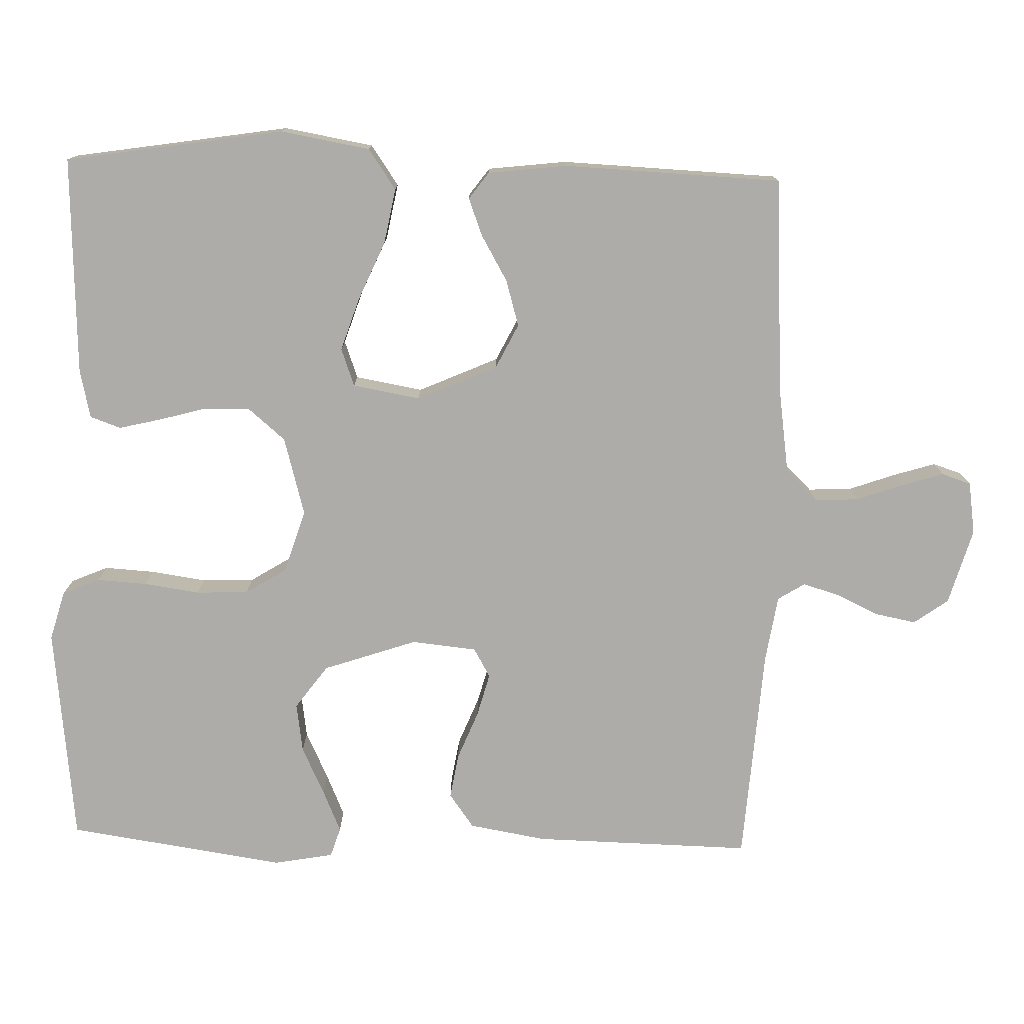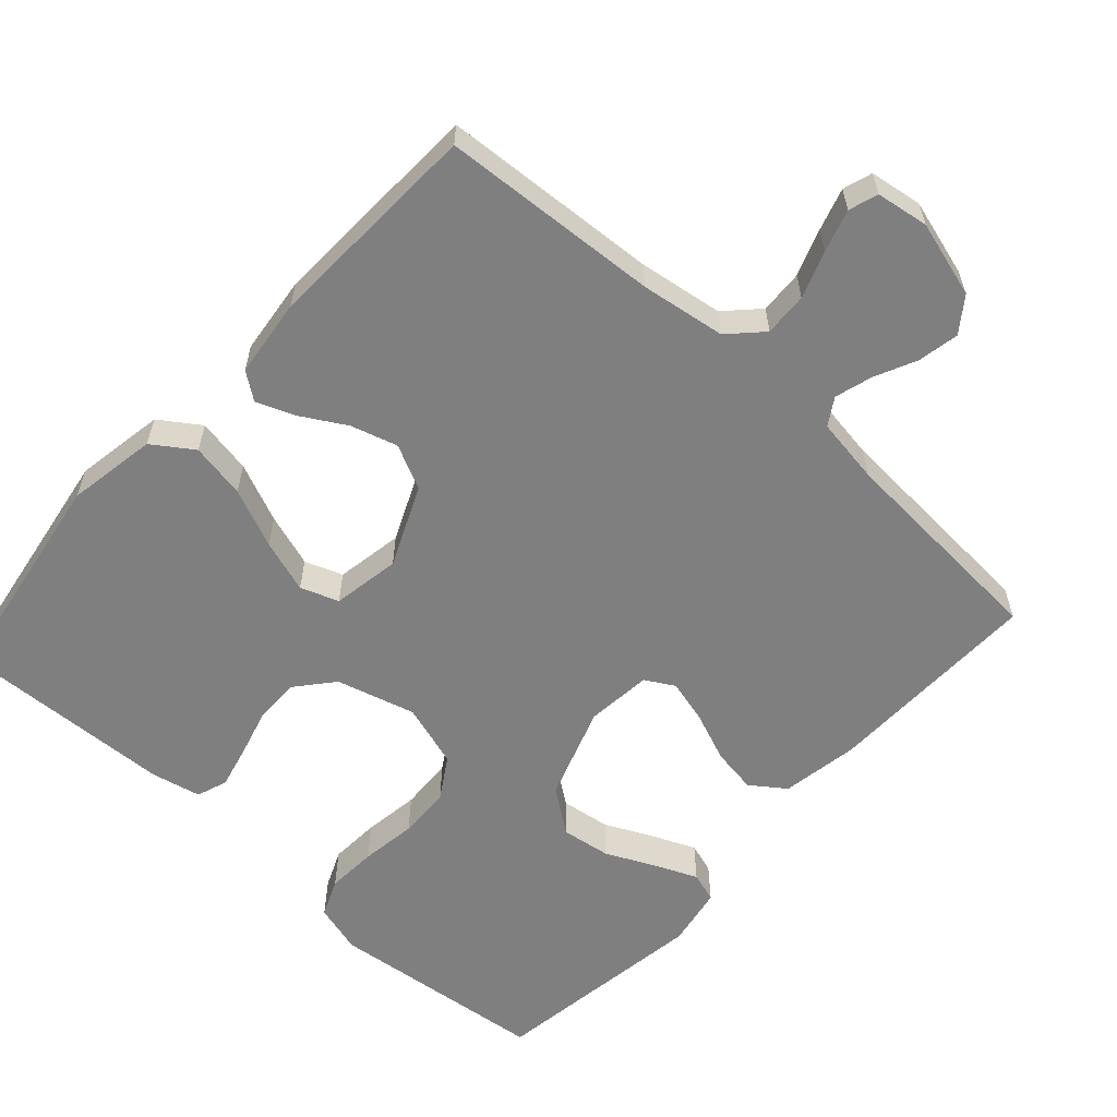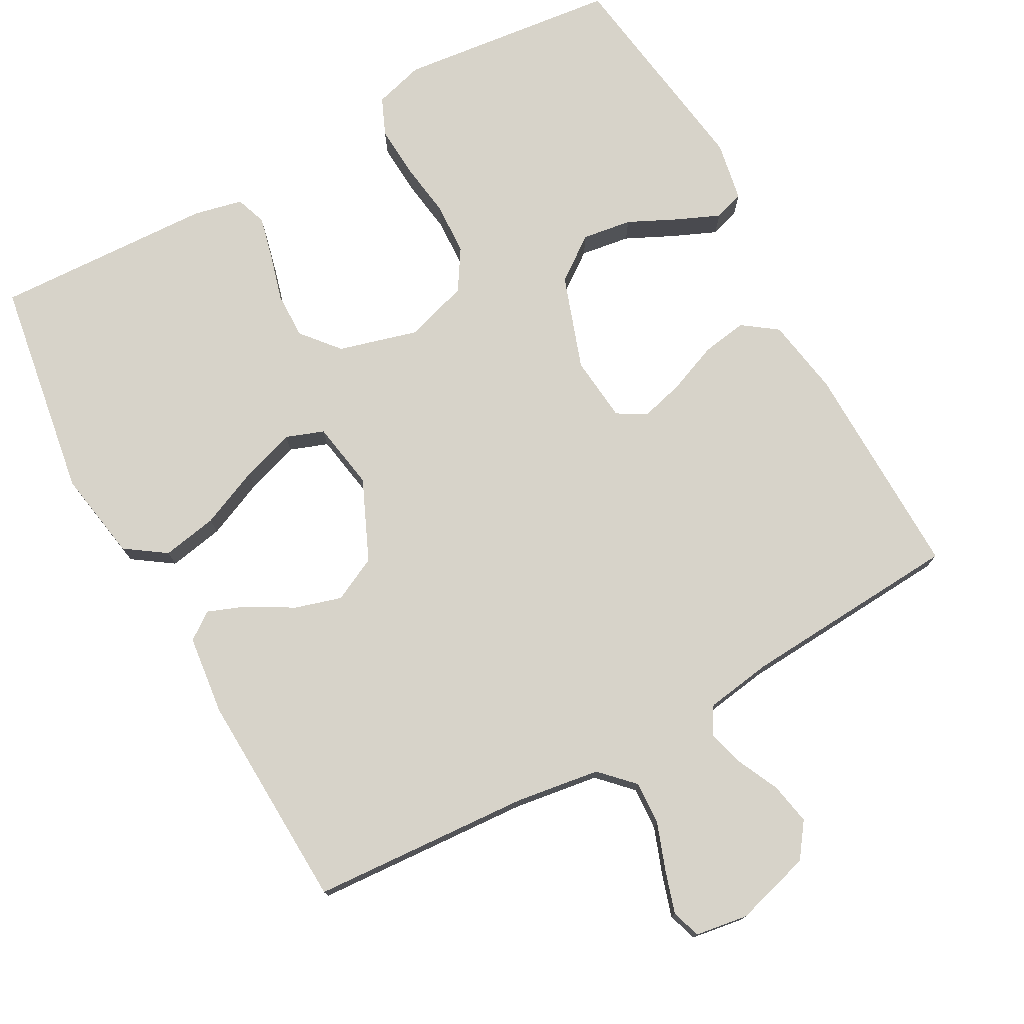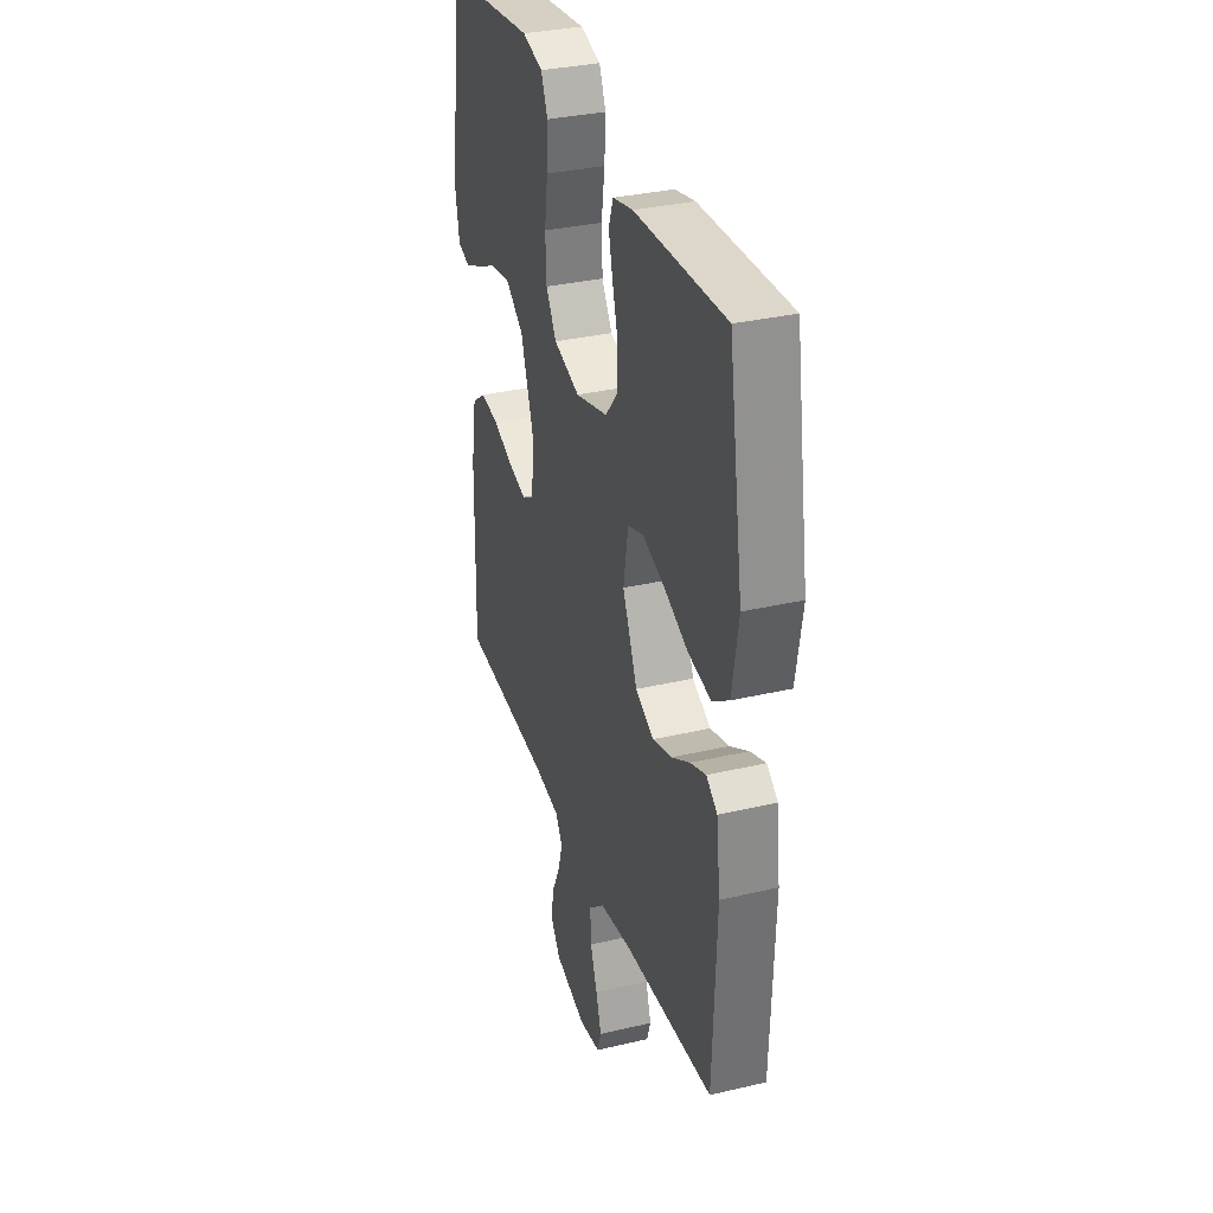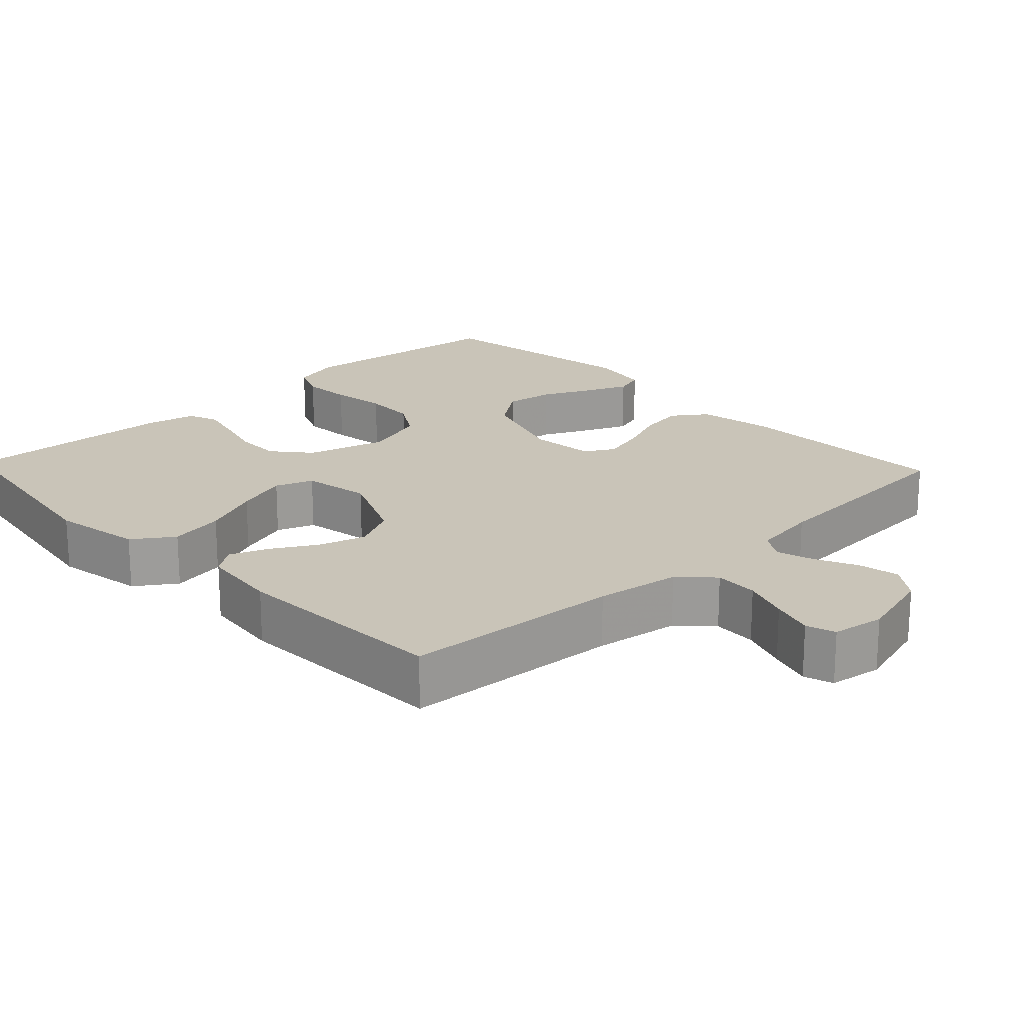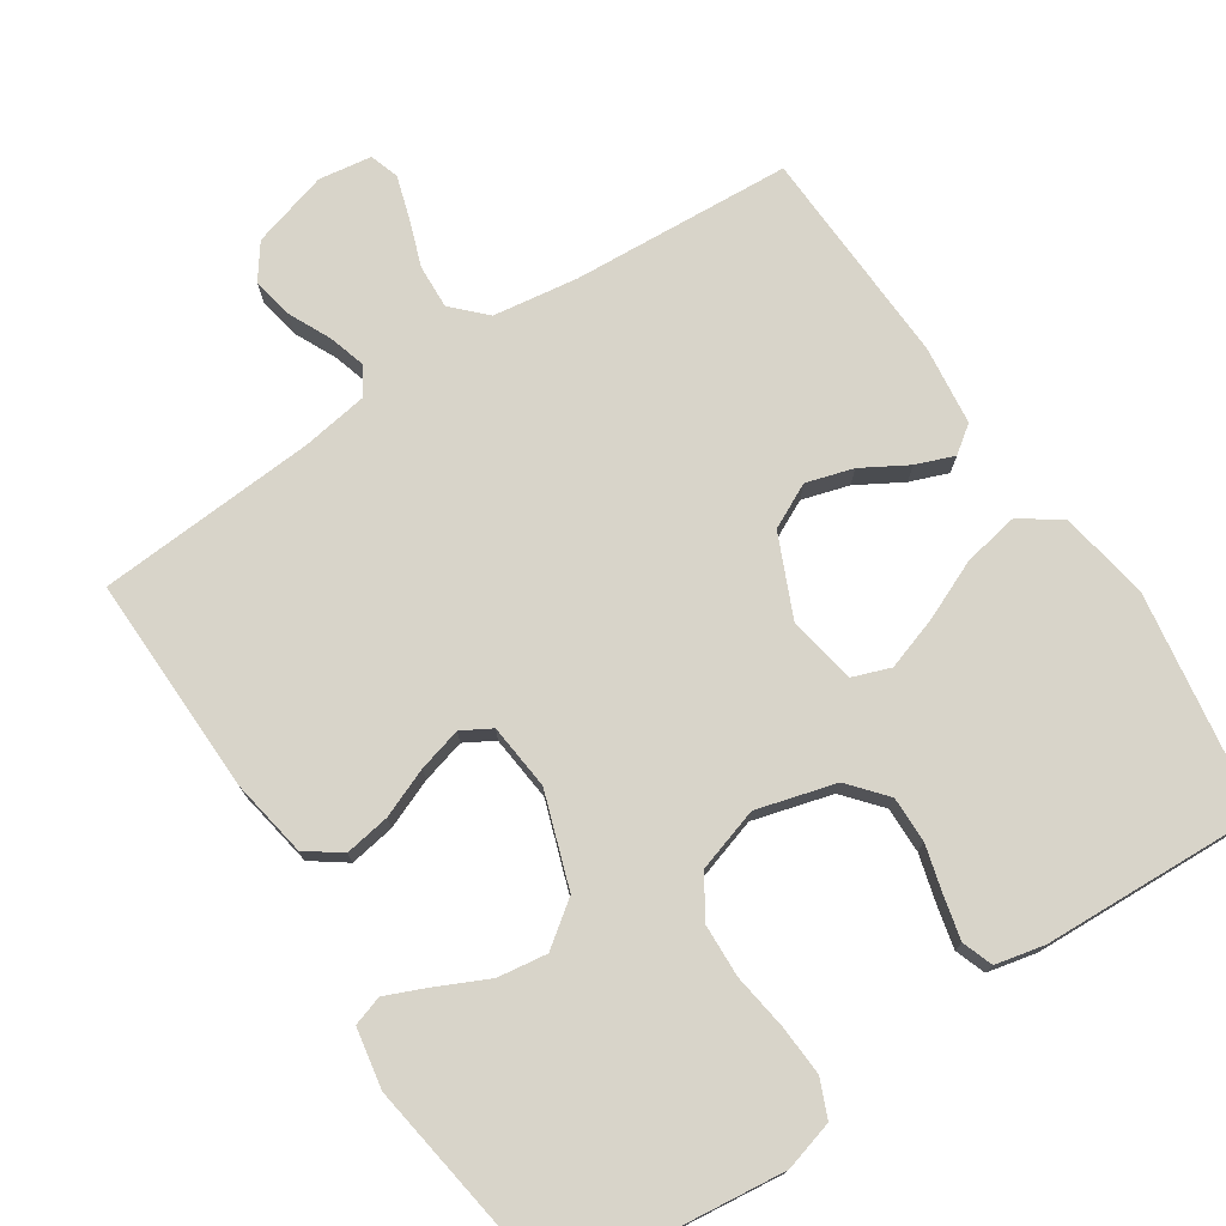
<metadata>
{"format":"obj","ext":"obj","renderer":"f3d","projection":"perspective","resolution":1024,"background":"white","views":[{"elev":-76.8,"azim":88.3,"up":"+Y"},{"elev":-59.8,"azim":137.8,"up":"+Y"},{"elev":76.2,"azim":151.2,"up":"+Y"},{"elev":33.1,"azim":72.1,"up":"+Z"},{"elev":20.2,"azim":136.5,"up":"+Y"},{"elev":75.1,"azim":-33.5,"up":"+Y"}]}
</metadata>
<code>
v 0.5 0.07 0.5
v 0.548 0.07 0.2
v 0.527 0.07 0.077
v 0.472 0.07 0.039
v 0.396 0.07 0.053
v 0.315 0.07 0.088
v 0.242 0.07 0.112
v 0.19 0.07 0.093
v 0.174 0.07 0
v 0.223 0.07 -0.11
v 0.284 0.07 -0.14
v 0.348 0.07 -0.121
v 0.41 0.07 -0.085
v 0.462 0.07 -0.065
v 0.499 0.07 -0.092
v 0.512 0.07 -0.2
v 0.5 0.07 -0.5
v 0.2 0.07 -0.519
v 0.084 0.07 -0.536
v 0.041 0.07 -0.58
v 0.044 0.07 -0.64
v 0.067 0.07 -0.704
v 0.085 0.07 -0.762
v 0.072 0.07 -0.802
v 0 0.07 -0.813
v -0.105 0.07 -0.783
v -0.139 0.07 -0.736
v -0.128 0.07 -0.679
v -0.101 0.07 -0.622
v -0.086 0.07 -0.571
v -0.109 0.07 -0.534
v -0.2 0.07 -0.52
v -0.5 0.07 -0.5
v -0.494 0.07 -0.2
v -0.476 0.07 -0.094
v -0.429 0.07 -0.06
v -0.367 0.07 -0.07
v -0.3 0.07 -0.097
v -0.24 0.07 -0.113
v -0.2 0.07 -0.09
v -0.191 0.07 0
v -0.235 0.07 0.128
v -0.295 0.07 0.172
v -0.363 0.07 0.162
v -0.43 0.07 0.13
v -0.488 0.07 0.105
v -0.529 0.07 0.118
v -0.544 0.07 0.2
v -0.5 0.07 0.5
v -0.2 0.07 0.534
v -0.132 0.07 0.515
v -0.11 0.07 0.464
v -0.114 0.07 0.395
v -0.125 0.07 0.318
v -0.122 0.07 0.246
v -0.087 0.07 0.19
v 0 0.07 0.163
v 0.108 0.07 0.193
v 0.151 0.07 0.244
v 0.15 0.07 0.307
v 0.132 0.07 0.372
v 0.118 0.07 0.43
v 0.133 0.07 0.472
v 0.2 0.07 0.487
v 0.5 0 0.5
v 0.548 0 0.2
v 0.527 0 0.077
v 0.472 0 0.039
v 0.396 0 0.053
v 0.315 0 0.088
v 0.242 0 0.112
v 0.19 0 0.093
v 0.174 0 0
v 0.223 0 -0.11
v 0.284 0 -0.14
v 0.348 0 -0.121
v 0.41 0 -0.085
v 0.462 0 -0.065
v 0.499 0 -0.092
v 0.512 0 -0.2
v 0.5 0 -0.5
v 0.2 0 -0.519
v 0.084 0 -0.536
v 0.041 0 -0.58
v 0.044 0 -0.64
v 0.067 0 -0.704
v 0.085 0 -0.762
v 0.072 0 -0.802
v 0 0 -0.813
v -0.105 0 -0.783
v -0.139 0 -0.736
v -0.128 0 -0.679
v -0.101 0 -0.622
v -0.086 0 -0.571
v -0.109 0 -0.534
v -0.2 0 -0.52
v -0.5 0 -0.5
v -0.494 0 -0.2
v -0.476 0 -0.094
v -0.429 0 -0.06
v -0.367 0 -0.07
v -0.3 0 -0.097
v -0.24 0 -0.113
v -0.2 0 -0.09
v -0.191 0 0
v -0.235 0 0.128
v -0.295 0 0.172
v -0.363 0 0.162
v -0.43 0 0.13
v -0.488 0 0.105
v -0.529 0 0.118
v -0.544 0 0.2
v -0.5 0 0.5
v -0.2 0 0.534
v -0.132 0 0.515
v -0.11 0 0.464
v -0.114 0 0.395
v -0.125 0 0.318
v -0.122 0 0.246
v -0.087 0 0.19
v 0 0 0.163
v 0.108 0 0.193
v 0.151 0 0.244
v 0.15 0 0.307
v 0.132 0 0.372
v 0.118 0 0.43
v 0.133 0 0.472
v 0.2 0 0.487
f 4 5 6
f 3 4 6
f 2 3 6
f 1 2 6
f 64 1 6
f 63 64 6
f 62 63 6
f 61 62 6
f 60 61 6
f 59 60 6 7
f 58 59 7 8
f 57 58 8 9
f 56 57 9 10
f 52 53 54
f 51 52 54
f 50 51 54
f 49 50 54
f 48 49 54
f 47 48 54
f 46 47 54
f 45 46 54
f 44 45 54
f 43 44 54 55
f 42 43 55 56
f 36 37 38
f 35 36 38
f 34 35 38
f 33 34 38
f 32 33 38
f 31 32 38 39
f 30 31 39 40
f 27 28 29
f 26 27 29
f 25 26 29
f 24 25 29
f 23 24 29
f 22 23 29
f 21 22 29
f 20 21 29 30
f 30 40 41
f 20 30 41
f 19 20 41
f 16 17 18
f 15 16 18
f 14 15 18
f 13 14 18
f 12 13 18
f 11 12 18 19
f 42 56 10
f 41 42 10
f 19 41 10
f 10 11 19
f 70 69 68
f 70 68 67
f 70 67 66
f 70 66 65
f 70 65 128
f 70 128 127
f 70 127 126
f 70 126 125
f 70 125 124
f 71 70 124 123
f 72 71 123 122
f 73 72 122 121
f 74 73 121 120
f 118 117 116
f 118 116 115
f 118 115 114
f 118 114 113
f 118 113 112
f 118 112 111
f 118 111 110
f 118 110 109
f 118 109 108
f 119 118 108 107
f 120 119 107 106
f 102 101 100
f 102 100 99
f 102 99 98
f 102 98 97
f 102 97 96
f 103 102 96 95
f 104 103 95 94
f 93 92 91
f 93 91 90
f 93 90 89
f 93 89 88
f 93 88 87
f 93 87 86
f 93 86 85
f 94 93 85 84
f 105 104 94
f 105 94 84
f 105 84 83
f 82 81 80
f 82 80 79
f 82 79 78
f 82 78 77
f 82 77 76
f 83 82 76 75
f 74 120 106
f 74 106 105
f 74 105 83
f 83 75 74
f 1 65 66 2
f 2 66 67 3
f 3 67 68 4
f 4 68 69 5
f 5 69 70 6
f 6 70 71 7
f 7 71 72 8
f 8 72 73 9
f 9 73 74 10
f 10 74 75 11
f 11 75 76 12
f 12 76 77 13
f 13 77 78 14
f 14 78 79 15
f 15 79 80 16
f 16 80 81 17
f 17 81 82 18
f 18 82 83 19
f 19 83 84 20
f 20 84 85 21
f 21 85 86 22
f 22 86 87 23
f 23 87 88 24
f 24 88 89 25
f 25 89 90 26
f 26 90 91 27
f 27 91 92 28
f 28 92 93 29
f 29 93 94 30
f 30 94 95 31
f 31 95 96 32
f 32 96 97 33
f 33 97 98 34
f 34 98 99 35
f 35 99 100 36
f 36 100 101 37
f 37 101 102 38
f 38 102 103 39
f 39 103 104 40
f 40 104 105 41
f 41 105 106 42
f 42 106 107 43
f 43 107 108 44
f 44 108 109 45
f 45 109 110 46
f 46 110 111 47
f 47 111 112 48
f 48 112 113 49
f 49 113 114 50
f 50 114 115 51
f 51 115 116 52
f 52 116 117 53
f 53 117 118 54
f 54 118 119 55
f 55 119 120 56
f 56 120 121 57
f 57 121 122 58
f 58 122 123 59
f 59 123 124 60
f 60 124 125 61
f 61 125 126 62
f 62 126 127 63
f 63 127 128 64
f 64 128 65 1

</code>
